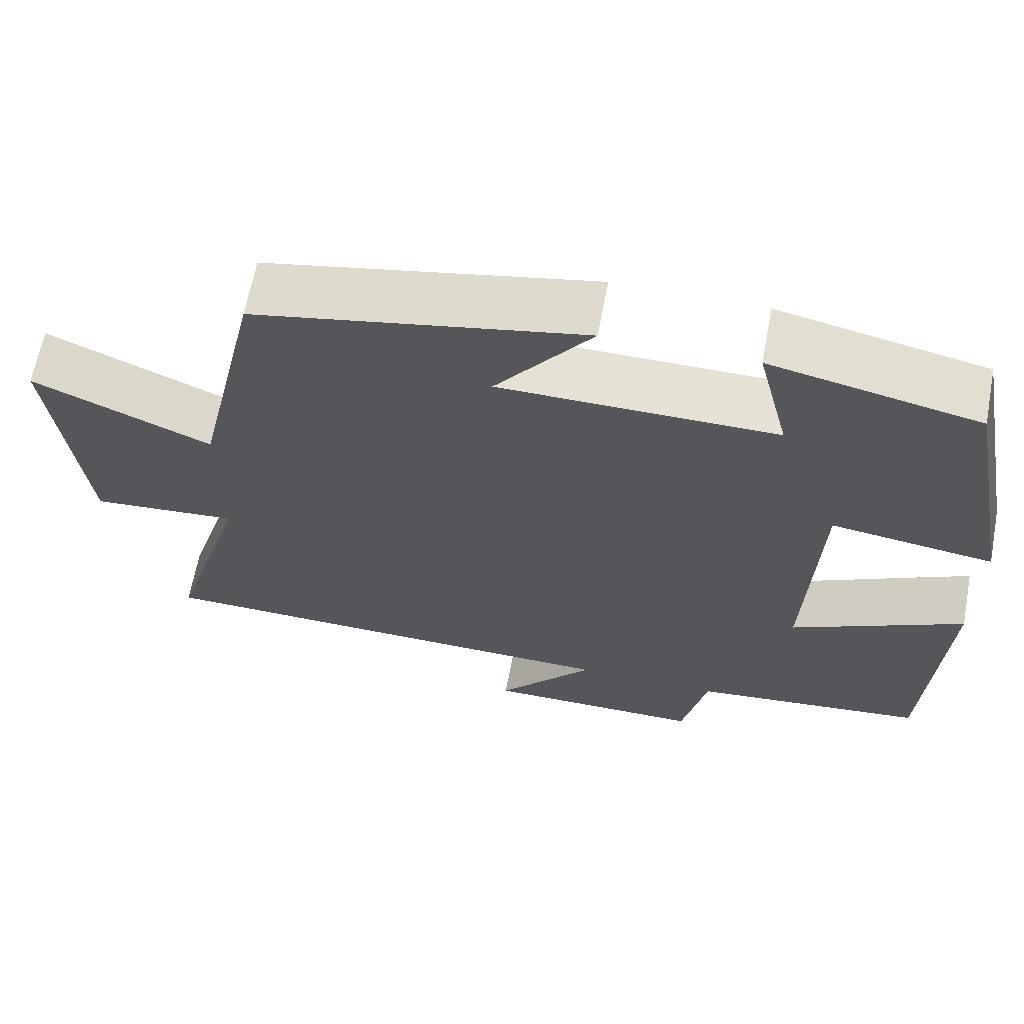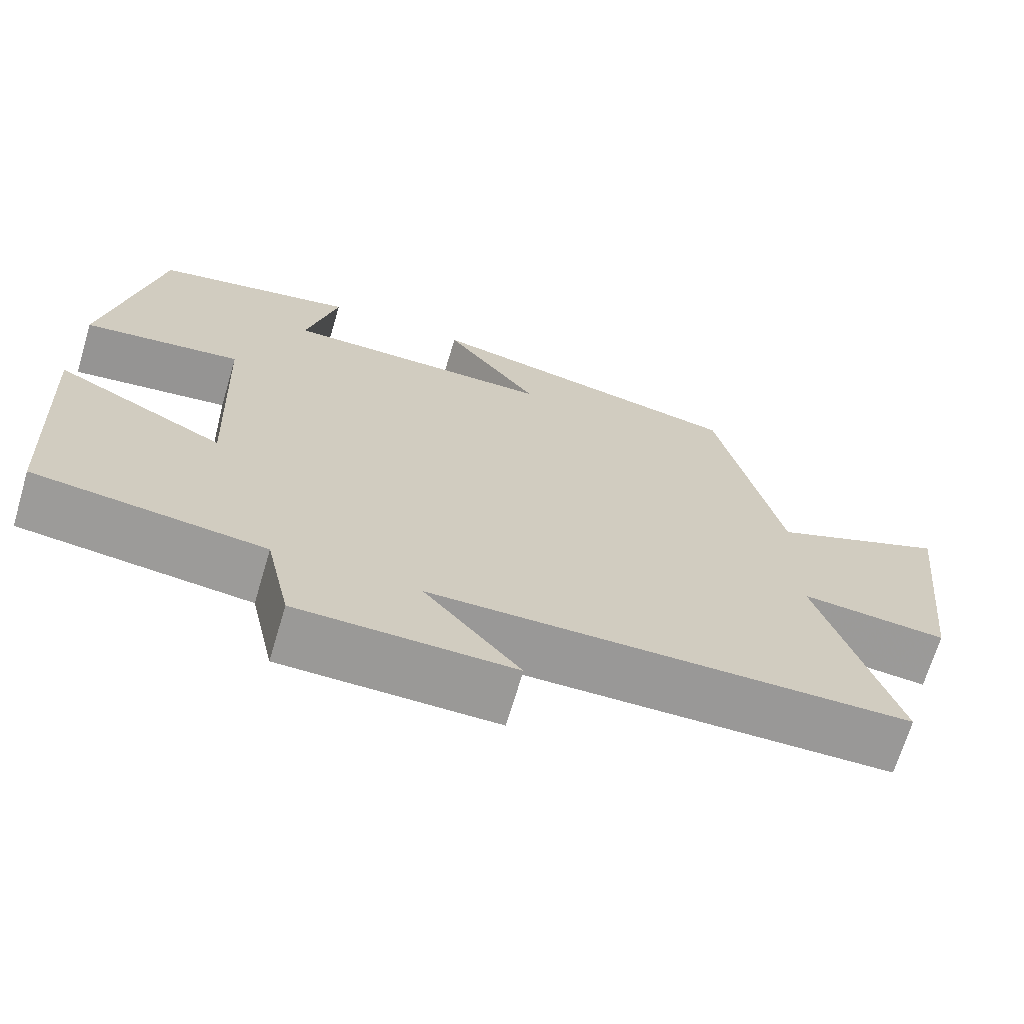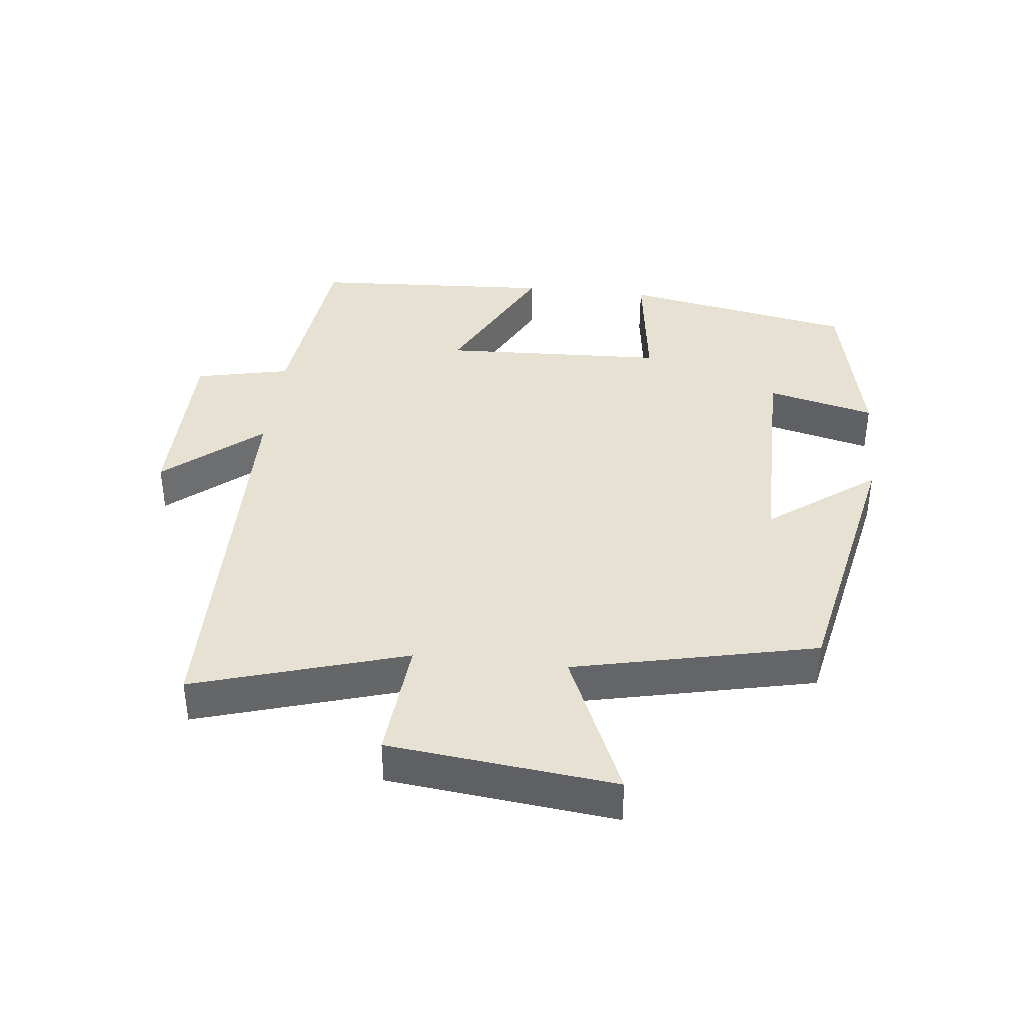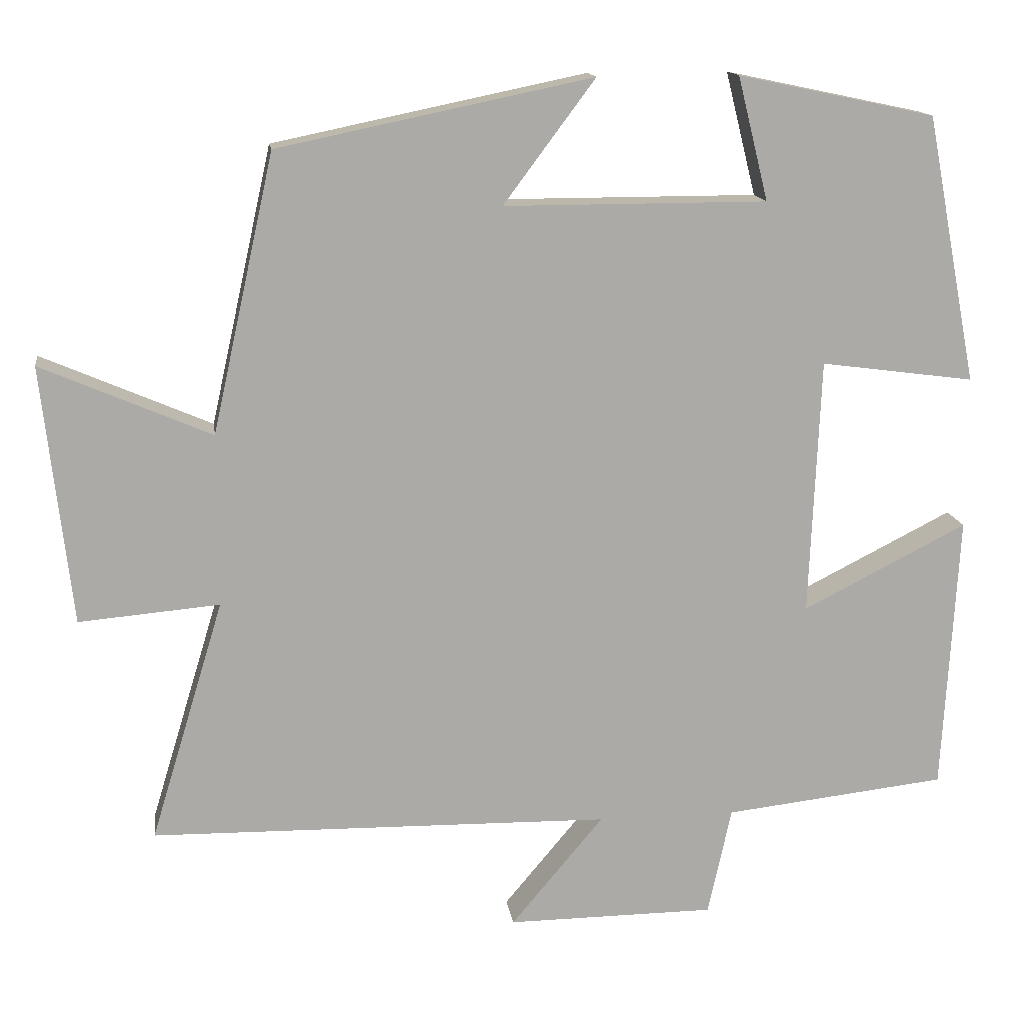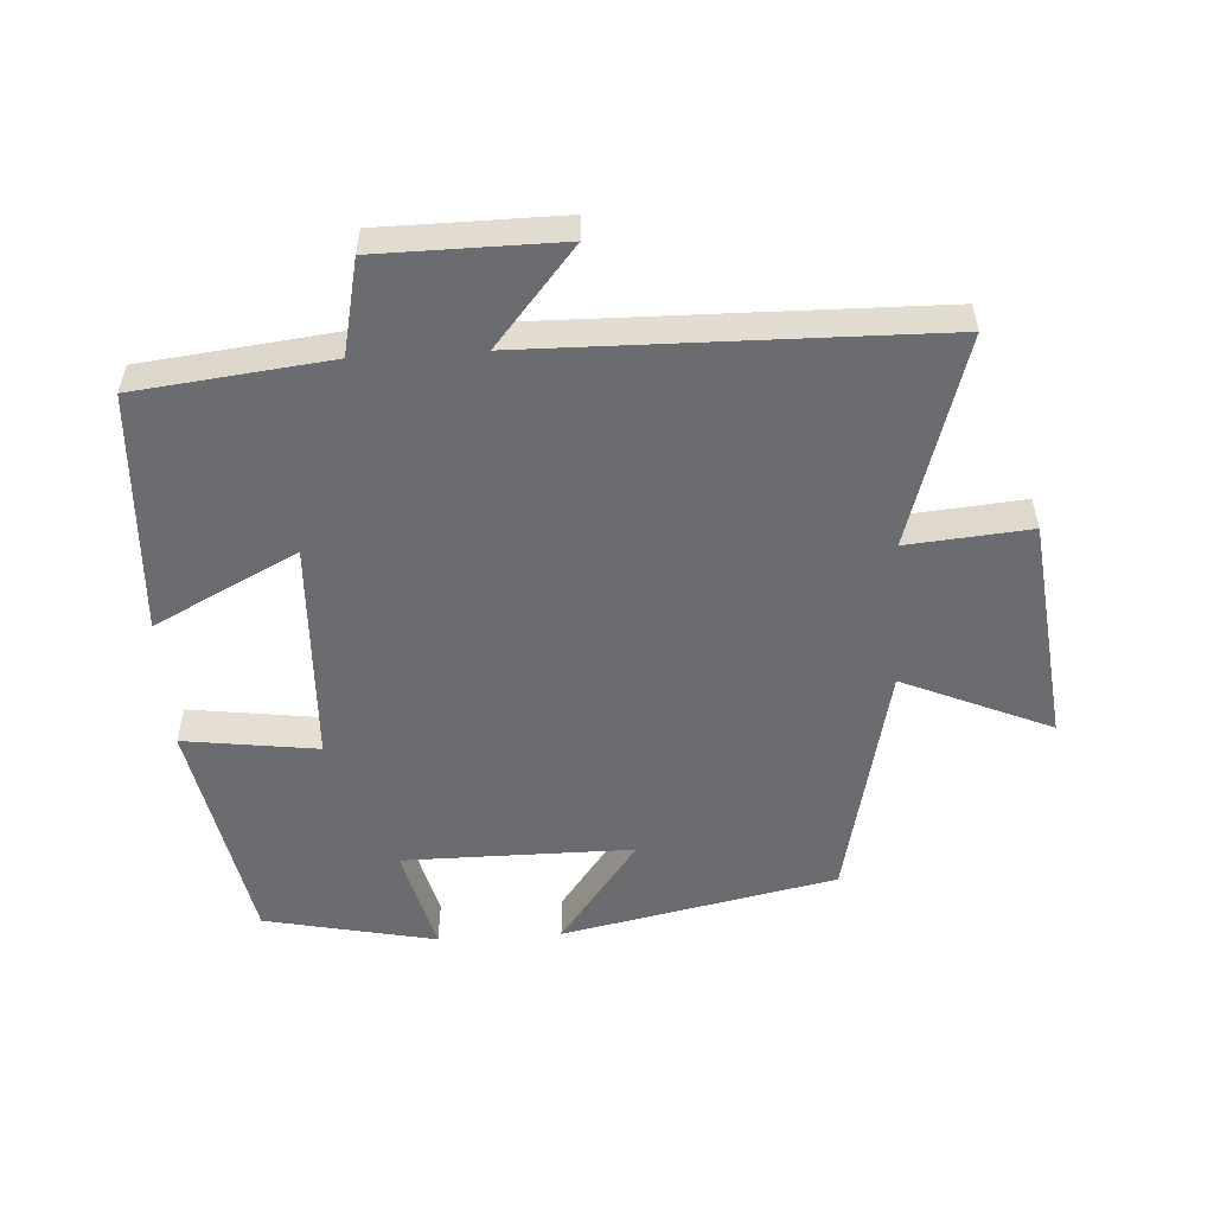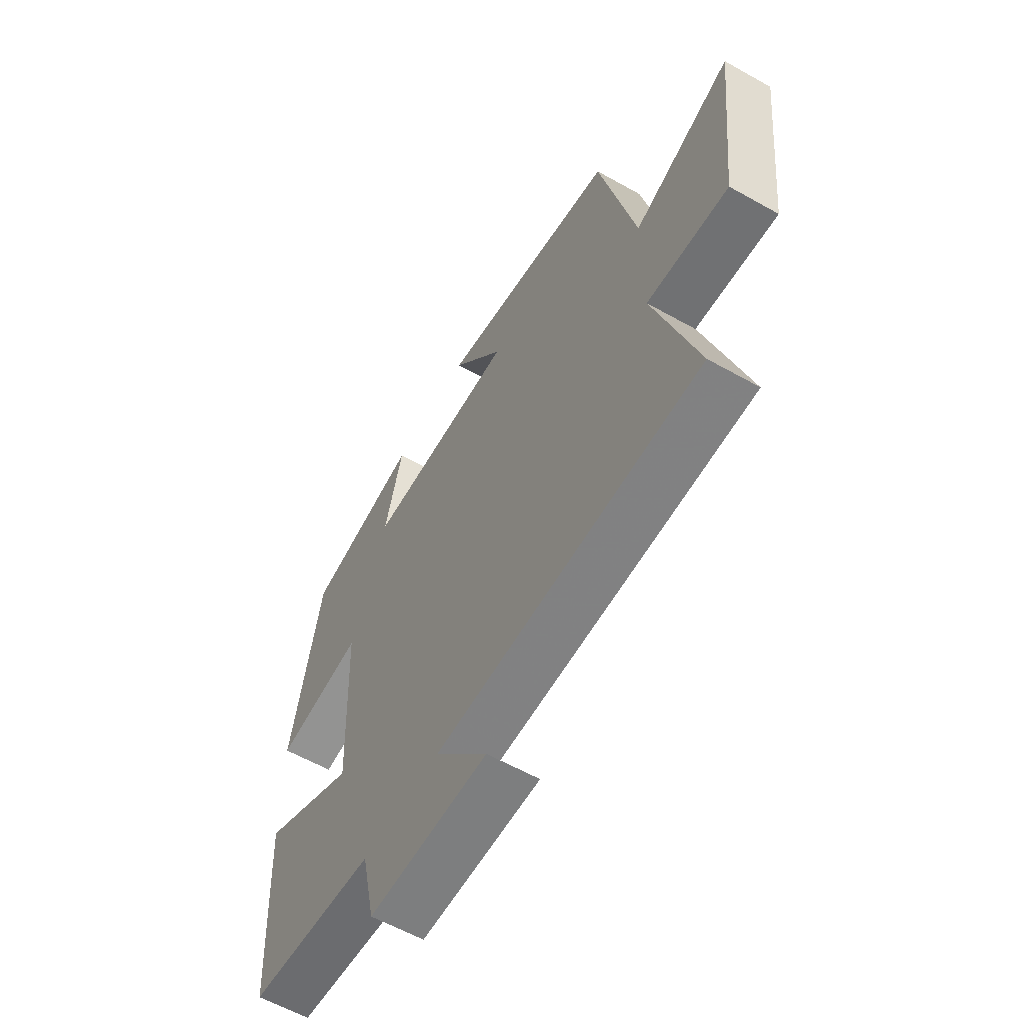
<metadata>
{"format":"obj","ext":"obj","renderer":"f3d","projection":"perspective","resolution":1024,"background":"white","views":[{"elev":64.8,"azim":10.7,"up":"+Z"},{"elev":-68.9,"azim":163.4,"up":"+Z"},{"elev":38.8,"azim":-83.7,"up":"+Y"},{"elev":14.3,"azim":-8.0,"up":"+Z"},{"elev":-53.7,"azim":-176.5,"up":"+Y"},{"elev":-59.7,"azim":-120.0,"up":"+Z"}]}
</metadata>
<code>
v 0.48 0.07 -0.467
v 0.189 0.07 -0.5
v 0.158 0.07 -0.642
v -0.114 0.07 -0.644
v 0.007 0.07 -0.5
v -0.596 0.07 -0.49
v -0.5 0.07 -0.174
v -0.684 0.07 -0.19
v -0.722 0.07 0.148
v -0.5 0.07 0.052
v -0.419 0.07 0.415
v -0.008 0.07 0.5
v -0.128 0.07 0.339
v 0.216 0.07 0.339
v 0.176 0.07 0.5
v 0.433 0.07 0.446
v 0.5 0.07 0.097
v 0.299 0.07 0.124
v 0.285 0.07 -0.212
v 0.5 0.07 -0.103
v 0.48 0 -0.467
v 0.189 0 -0.5
v 0.158 0 -0.642
v -0.114 0 -0.644
v 0.007 0 -0.5
v -0.596 0 -0.49
v -0.5 0 -0.174
v -0.684 0 -0.19
v -0.722 0 0.148
v -0.5 0 0.052
v -0.419 0 0.415
v -0.008 0 0.5
v -0.128 0 0.339
v 0.216 0 0.339
v 0.176 0 0.5
v 0.433 0 0.446
v 0.5 0 0.097
v 0.299 0 0.124
v 0.285 0 -0.212
v 0.5 0 -0.103
f 19 20 1 2
f 18 19 2
f 16 17 18
f 15 16 18
f 14 15 18
f 18 2 3
f 14 18 3
f 13 14 3
f 10 11 12 13
f 10 13 3
f 7 8 9 10
f 5 6 7
f 5 7 10
f 3 4 5
f 3 5 10
f 22 21 40 39
f 22 39 38
f 38 37 36
f 38 36 35
f 38 35 34
f 23 22 38
f 23 38 34
f 23 34 33
f 33 32 31 30
f 23 33 30
f 30 29 28 27
f 27 26 25
f 30 27 25
f 25 24 23
f 30 25 23
f 1 21 22 2
f 2 22 23 3
f 3 23 24 4
f 4 24 25 5
f 5 25 26 6
f 6 26 27 7
f 7 27 28 8
f 8 28 29 9
f 9 29 30 10
f 10 30 31 11
f 11 31 32 12
f 12 32 33 13
f 13 33 34 14
f 14 34 35 15
f 15 35 36 16
f 16 36 37 17
f 17 37 38 18
f 18 38 39 19
f 19 39 40 20
f 20 40 21 1

</code>
